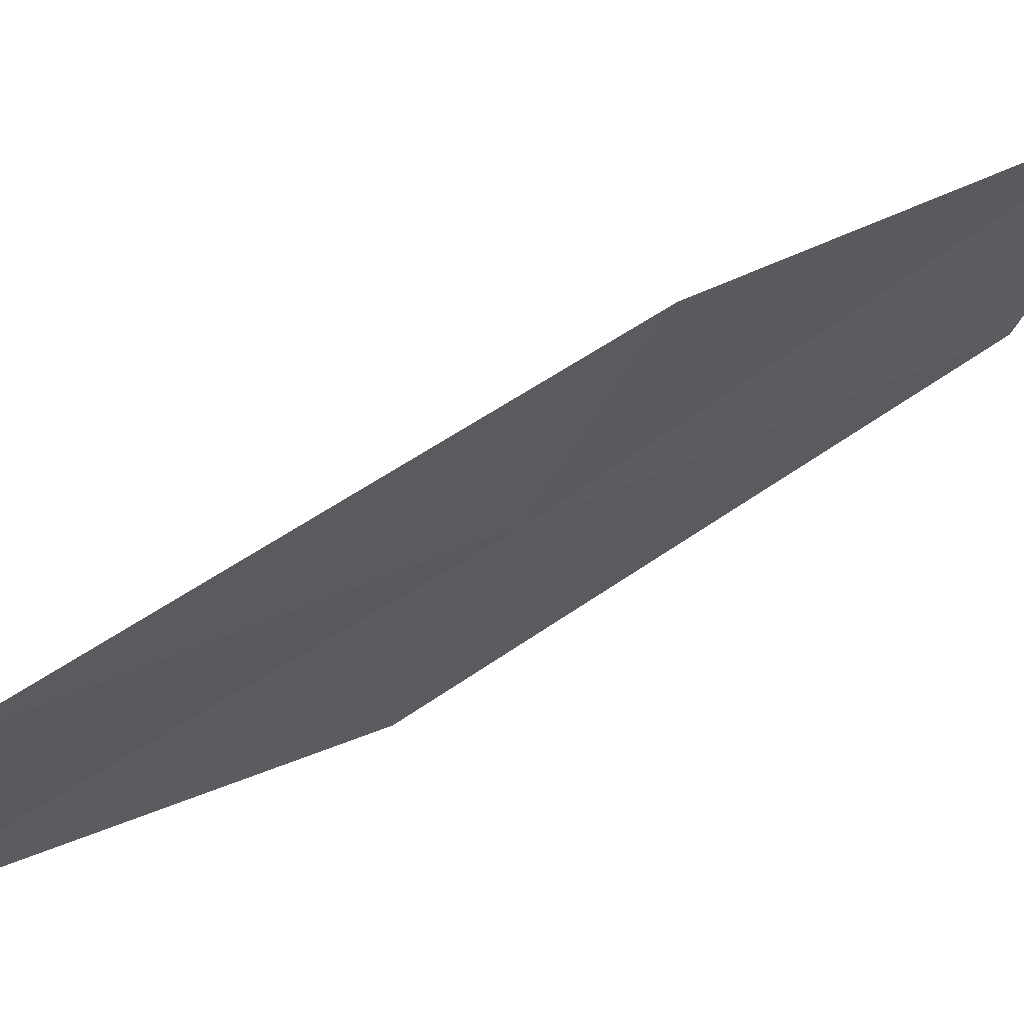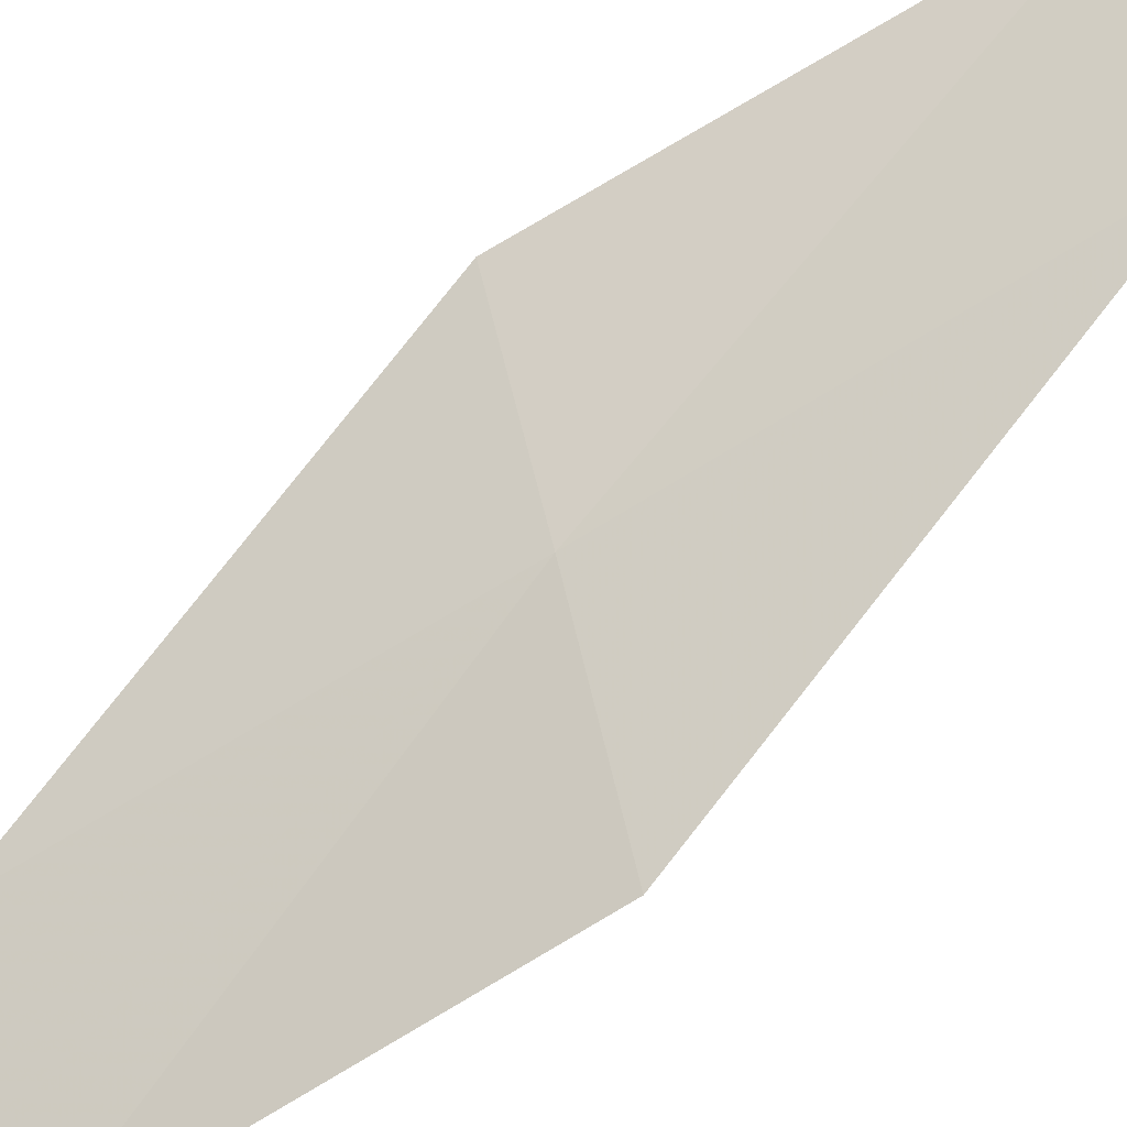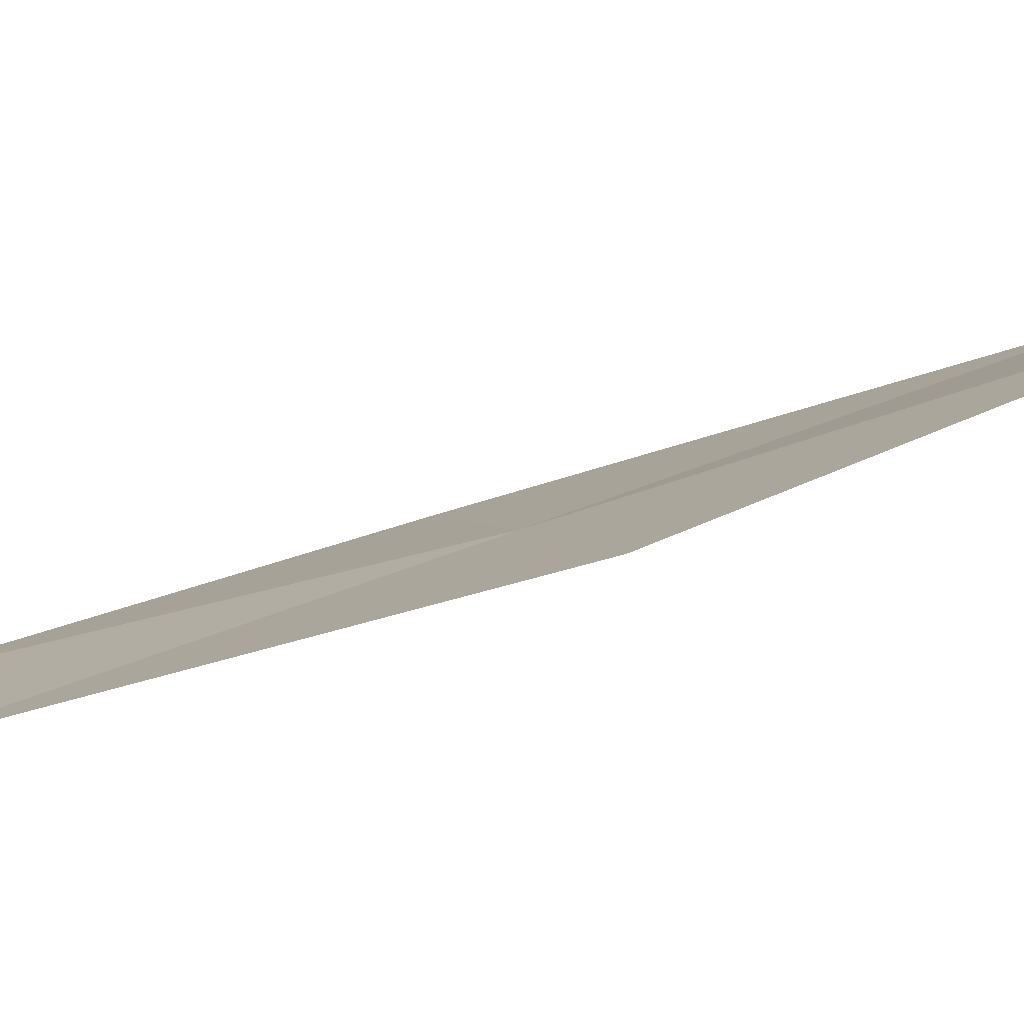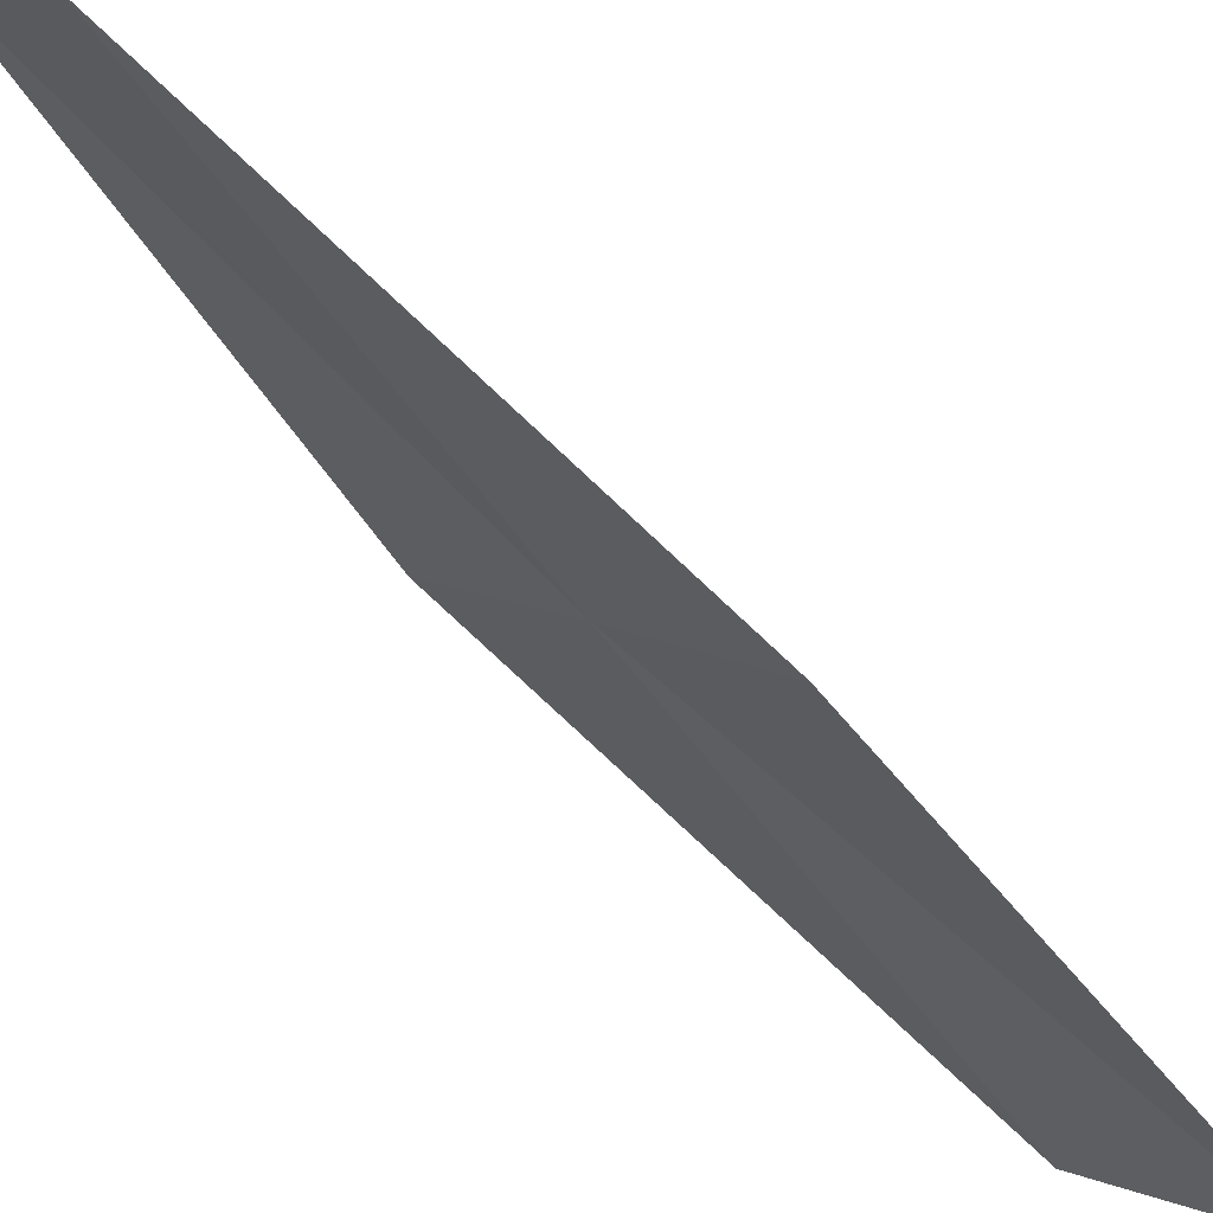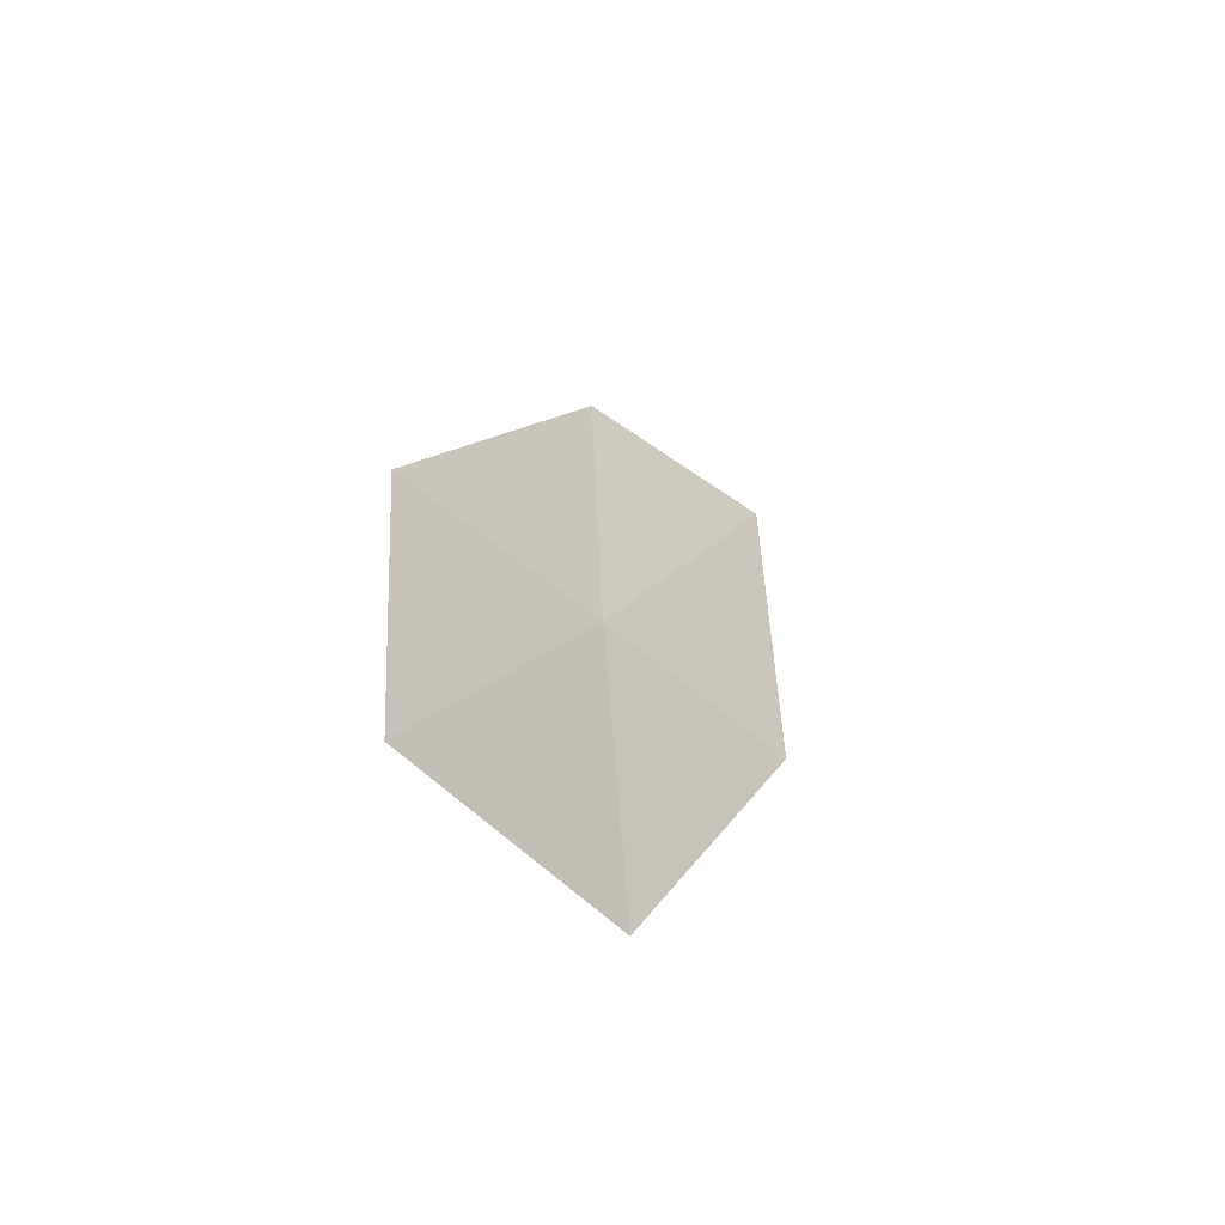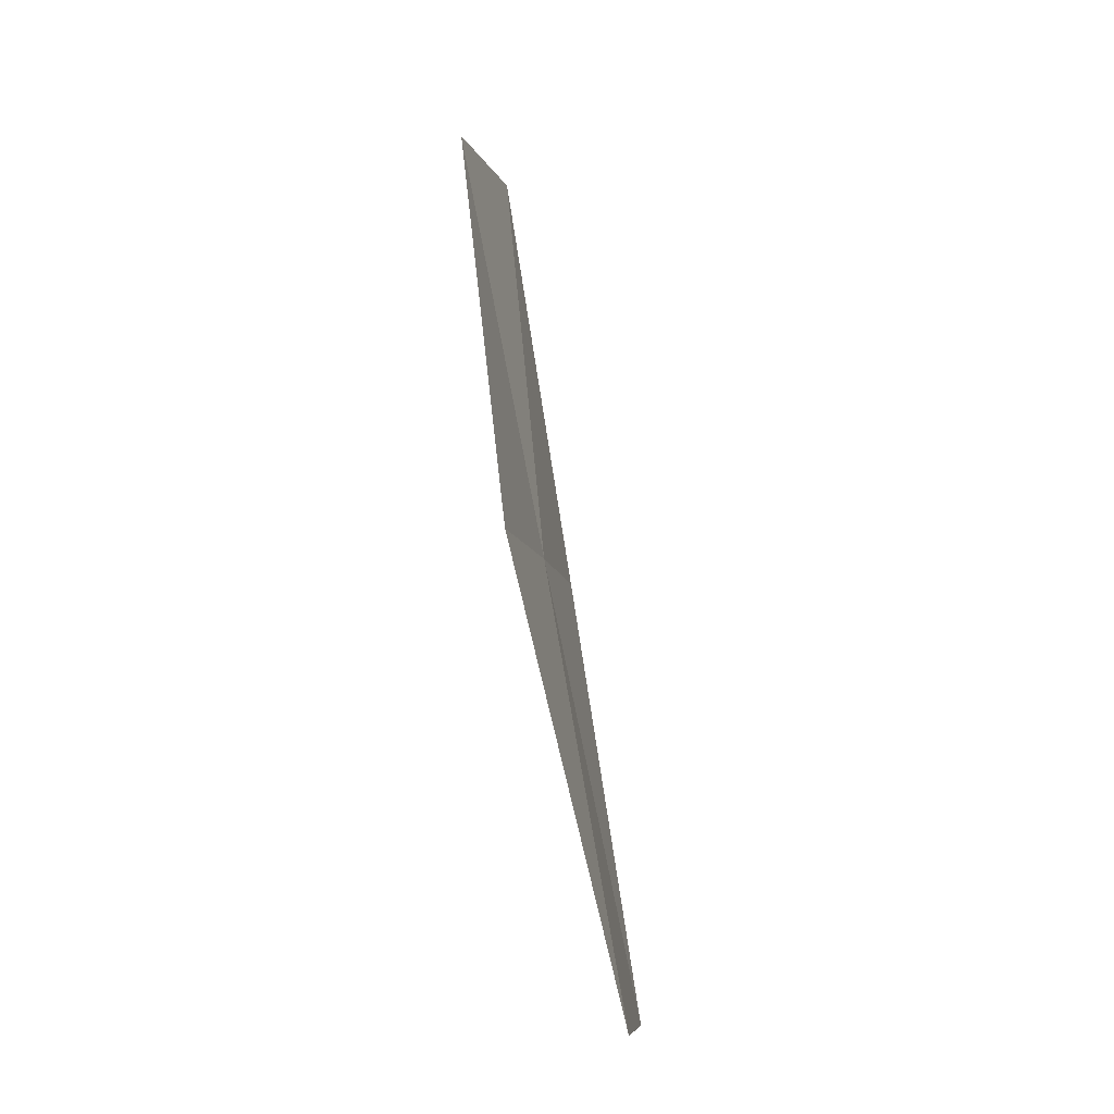
<metadata>
{"format":"obj","ext":"obj","renderer":"f3d","projection":"perspective","resolution":1024,"background":"white","views":[{"elev":27.9,"azim":-142.9,"up":"+Y"},{"elev":-66.0,"azim":-73.0,"up":"+Y"},{"elev":64.3,"azim":-125.8,"up":"+Y"},{"elev":-65.8,"azim":22.6,"up":"+Y"},{"elev":-45.0,"azim":77.8,"up":"+Z"},{"elev":-3.2,"azim":38.9,"up":"+Z"}]}
</metadata>
<code>
v -18.95 20.11 1.944
v -18.52 19.39 1.99
v -19.36 20.15 3.45
v -19.76 20.87 3.459
v -19.39 20.8 1.895
v -18.07 19.41 0.5446
v -18.54 20.1 0.4422
f 1 3 2
f 1 4 3
f 1 5 4
f 1 2 6
f 1 6 7
f 1 7 5

</code>
